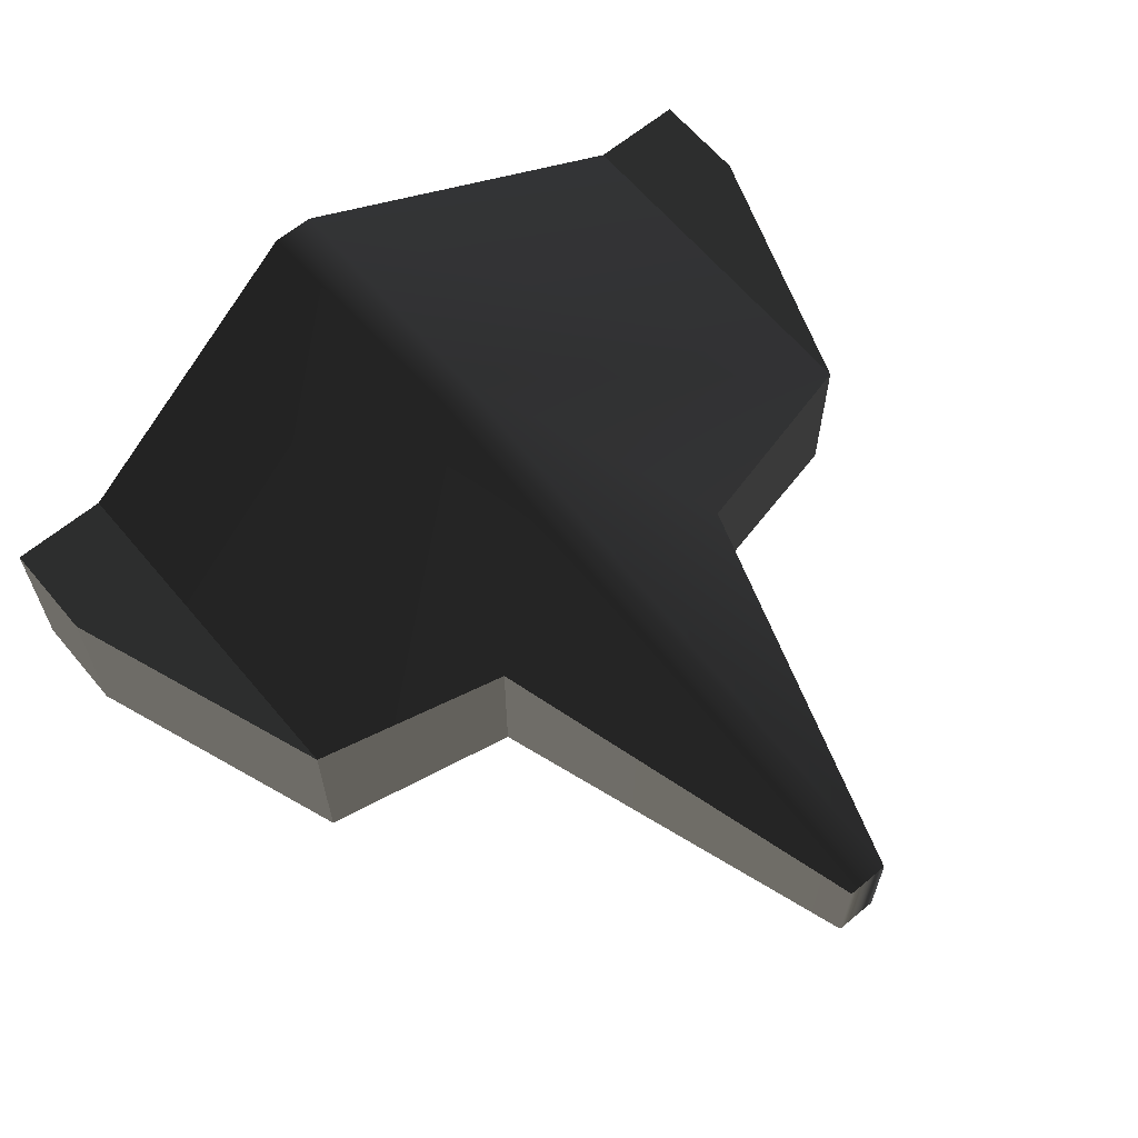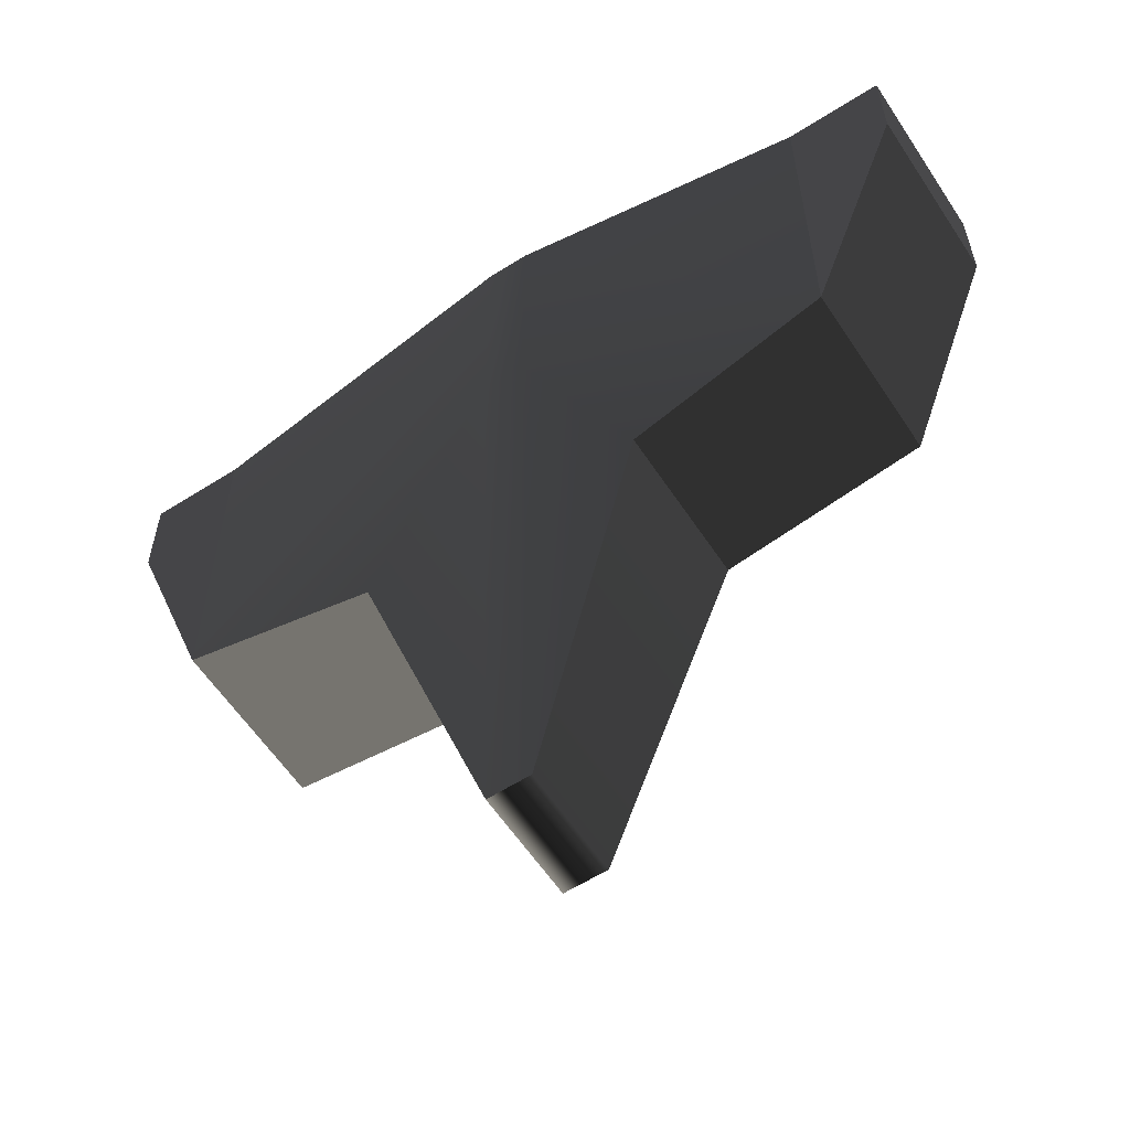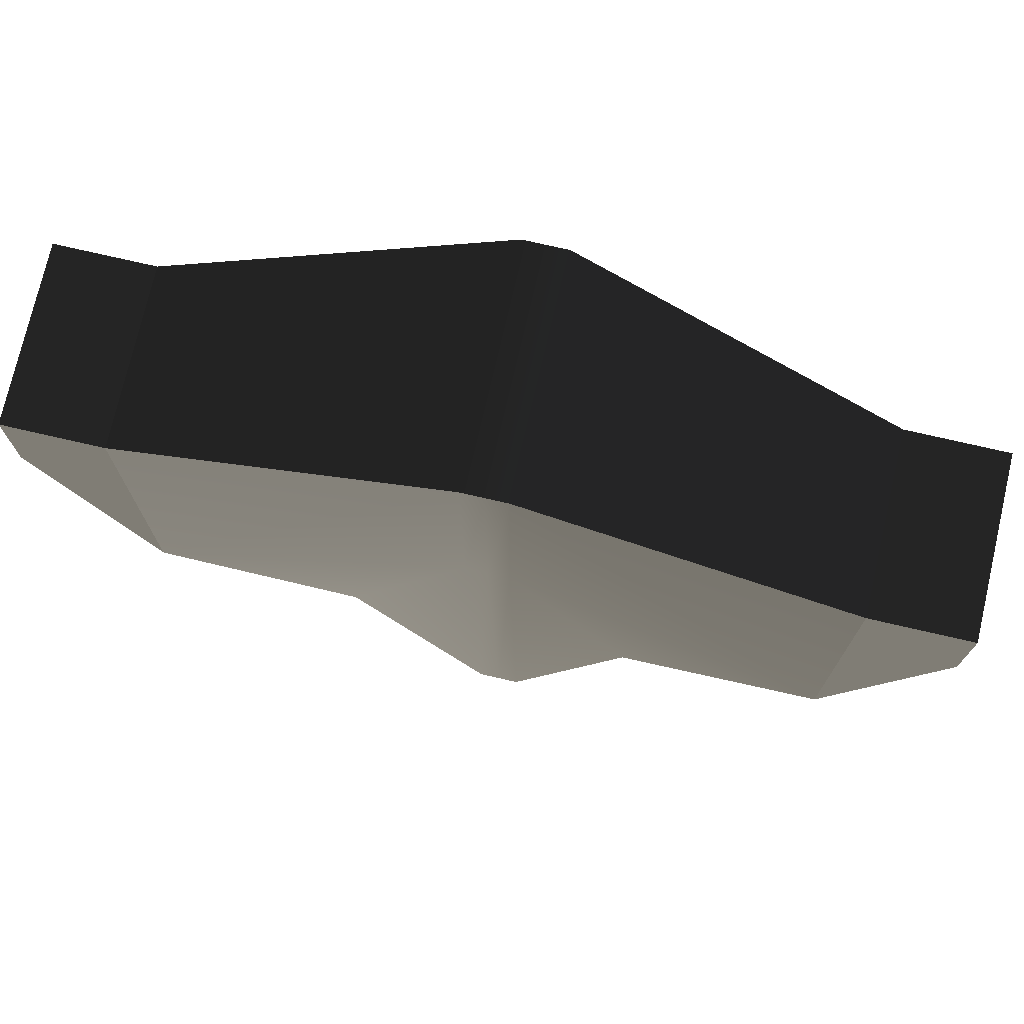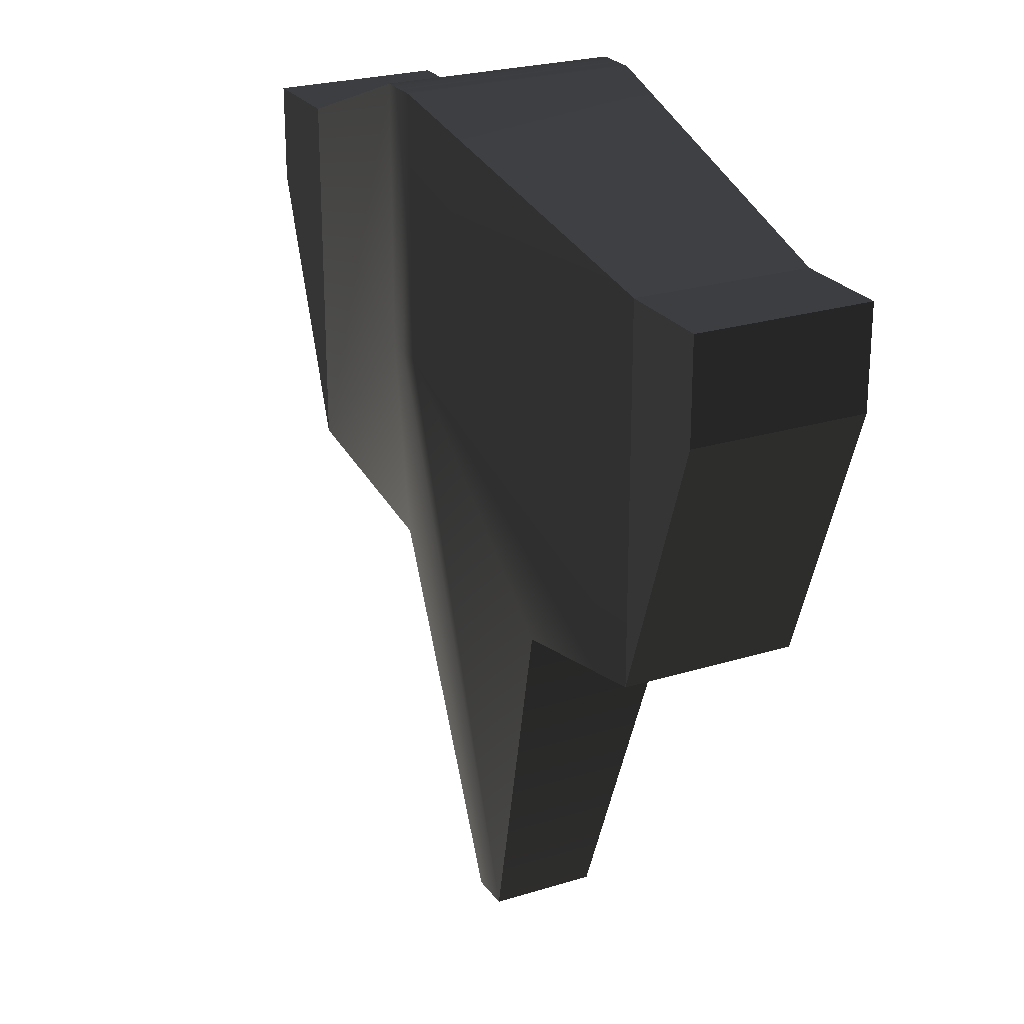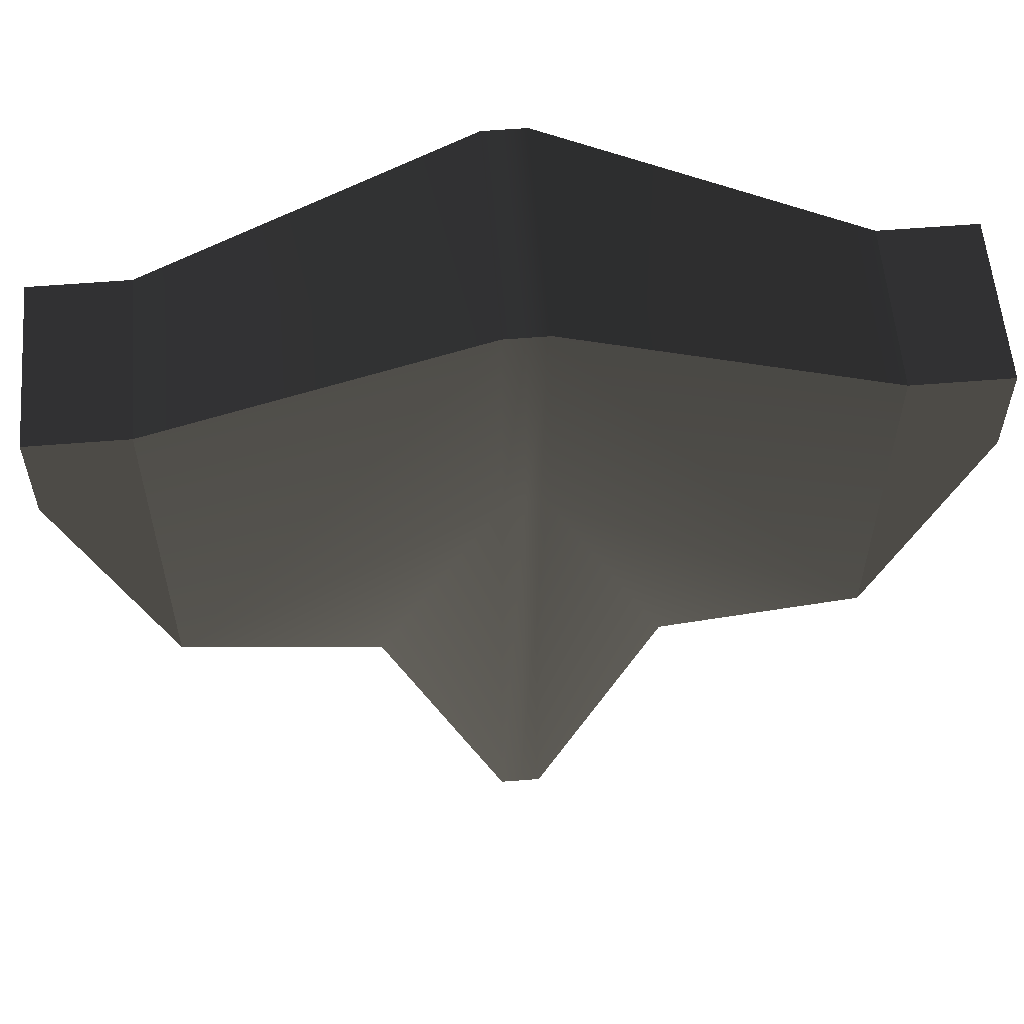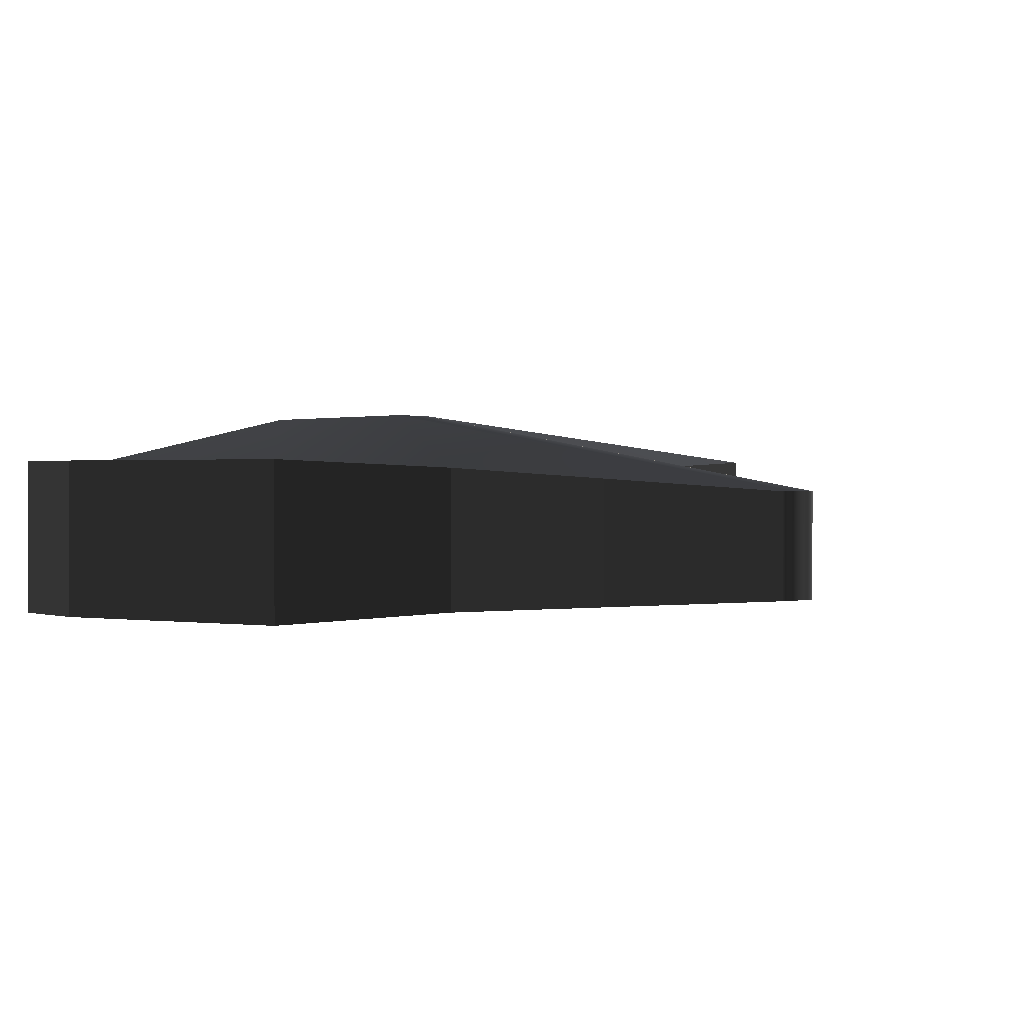
<metadata>
{"format":"obj","ext":"obj","renderer":"f3d","projection":"perspective","resolution":1024,"background":"white","views":[{"elev":63.5,"azim":140.0,"up":"+Y"},{"elev":-59.3,"azim":33.2,"up":"+Z"},{"elev":74.7,"azim":13.0,"up":"+Z"},{"elev":24.4,"azim":-117.0,"up":"+Z"},{"elev":57.7,"azim":-4.8,"up":"+Z"},{"elev":0.8,"azim":140.9,"up":"+Y"}]}
</metadata>
<code>
v 0.2721 -0.1515 -0.5
v -0.2721 -0.1515 -0.5
v 0.2721 0.1515 -0.5
v -0.2721 0.1515 -0.5
v 0.6525 0.1676 0.2962
v -0.6525 0.1676 0.2962
v 0.6525 -0.1676 0.2962
v -0.6525 -0.1676 0.2962
v 0.6525 0.1676 -0.4139
v 0.6525 -0.1676 -0.4139
v -0.6525 -0.1676 -0.4139
v -0.6525 0.1676 -0.4139
v 0.005854 0.1039 -1.236
v 0.005854 0.2778 0.001813
v 0.005854 0.2778 0.5
v 0.005854 -0.1637 0.5
v 0.005854 -0.1637 0.001813
v 0.005854 -0.1039 -1.236
v -0.03567 0.1039 -1.236
v -0.03567 0.2778 0.001813
v -0.03567 0.2778 0.5
v -0.03567 -0.1637 0.5
v -0.03567 -0.1637 0.001813
v -0.03567 -0.1039 -1.236
v 0.04663 0.1039 -1.236
v 0.04663 0.2778 0.001813
v 0.04663 0.2778 0.5
v 0.04663 -0.1637 0.5
v 0.04663 -0.1637 0.001813
v 0.04663 -0.1039 -1.236
v 0.8396 -0.1676 0.2962
v 0.8396 -0.1676 0.1025
v 0.8396 0.1676 0.1025
v 0.8396 0.1676 0.2962
v -0.8396 -0.1676 0.1025
v -0.8396 0.1676 0.1025
v -0.8396 -0.1676 0.2962
v -0.8396 0.1676 0.2962
g PlayerShip:pCube1
f 1 3 30
f 3 25 30
f 25 3 26
f 3 9 26
f 27 5 28
f 5 7 28
f 10 1 29
f 1 30 29
f 2 4 11
f 4 12 11
f 10 9 1
f 9 3 1
f 31 34 32
f 34 33 32
f 7 10 28
f 10 29 28
f 36 38 35
f 38 37 35
f 26 9 27
f 9 5 27
f 13 14 19
f 14 20 19
f 15 21 14
f 21 20 14
f 16 22 15
f 22 21 15
f 17 23 16
f 23 22 16
f 18 24 17
f 24 23 17
f 13 19 18
f 19 24 18
f 19 20 4
f 20 12 4
f 20 21 12
f 21 6 12
f 21 22 6
f 22 8 6
f 23 11 22
f 11 8 22
f 24 2 23
f 2 11 23
f 19 4 24
f 4 2 24
f 25 26 13
f 26 14 13
f 27 15 26
f 15 14 26
f 28 16 27
f 16 15 27
f 29 17 28
f 17 16 28
f 30 18 29
f 18 17 29
f 25 13 30
f 13 18 30
f 10 7 32
f 7 31 32
f 10 32 9
f 32 33 9
f 9 33 5
f 33 34 5
f 5 34 7
f 34 31 7
f 12 36 11
f 36 35 11
f 11 35 8
f 35 37 8
f 8 37 6
f 37 38 6
f 12 6 36
f 6 38 36

</code>
